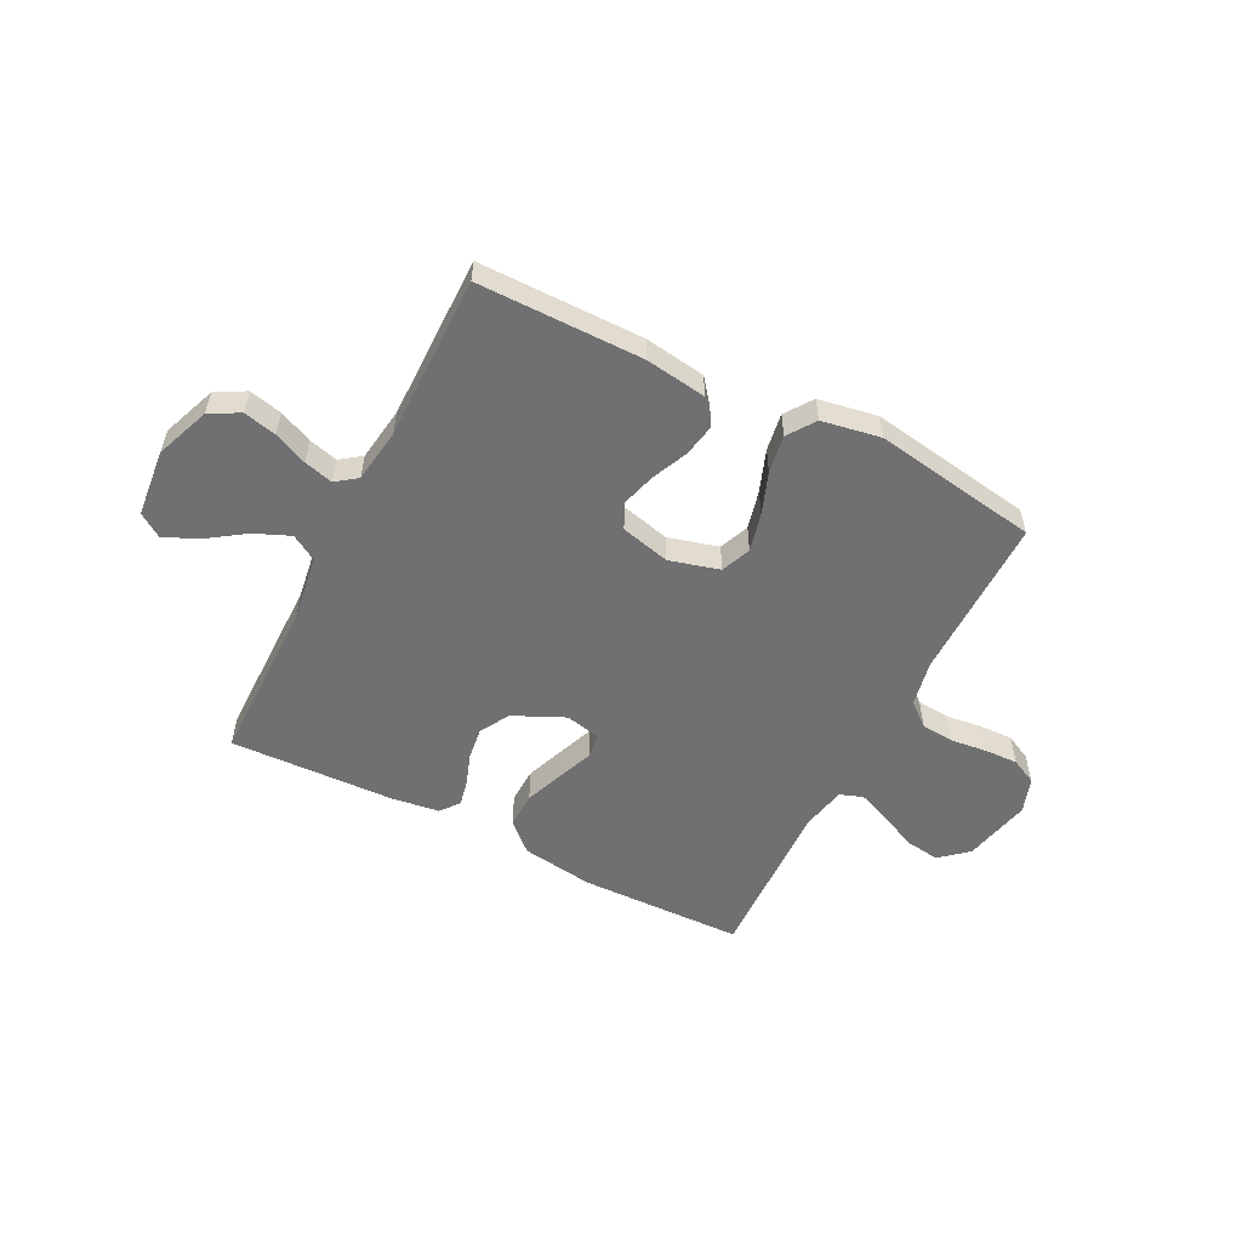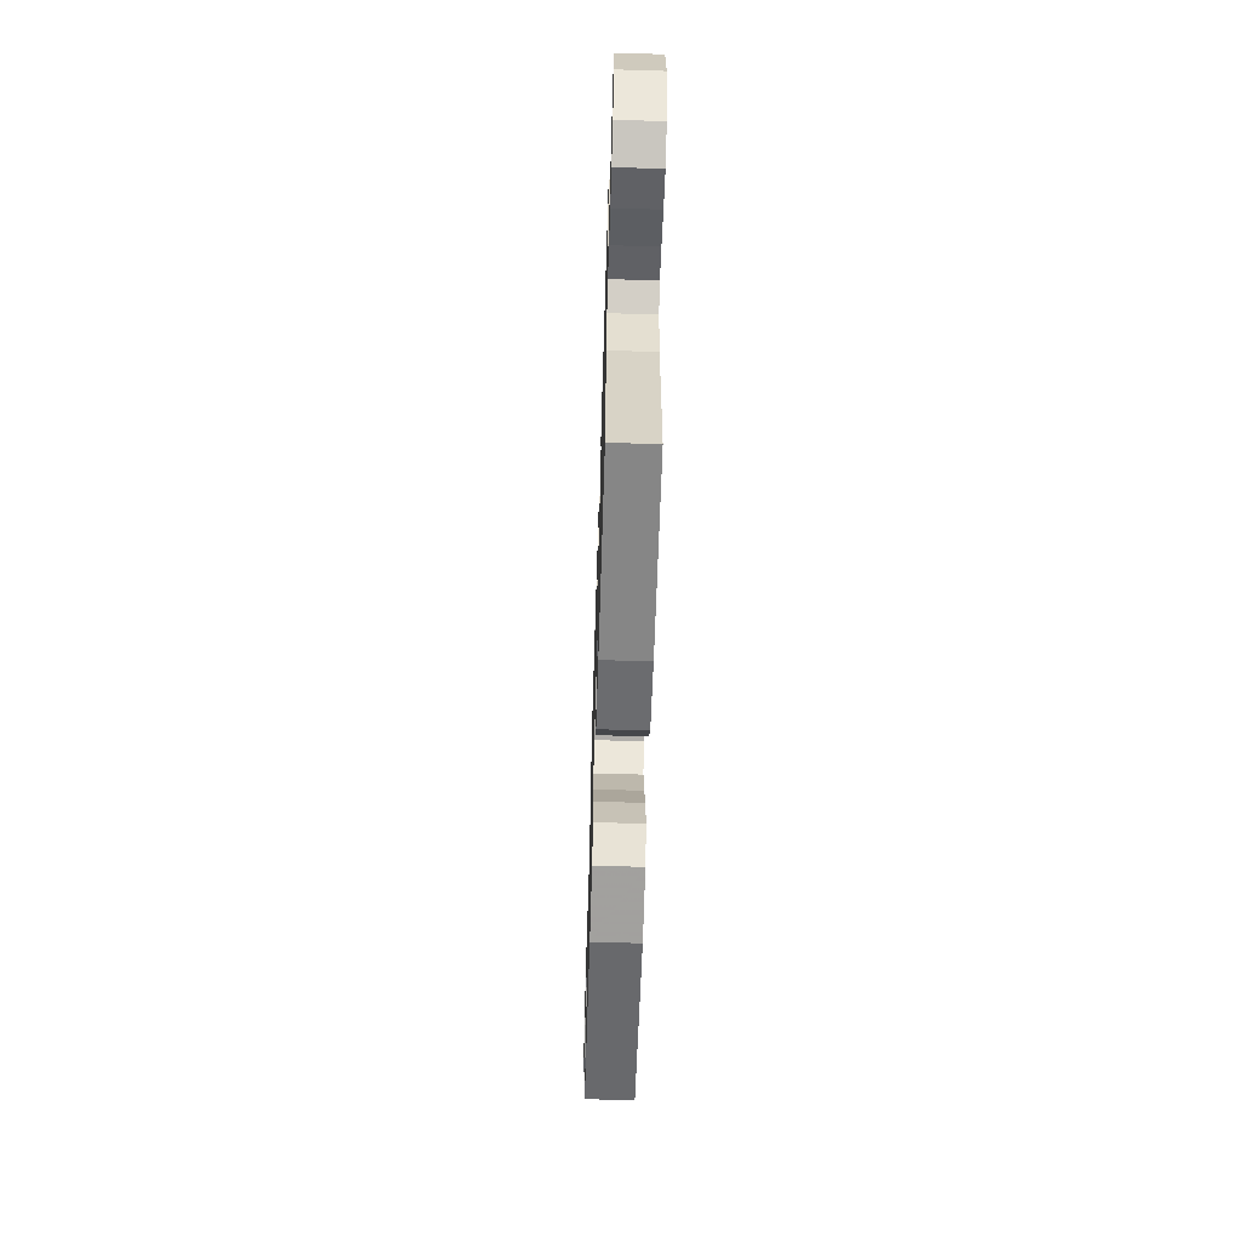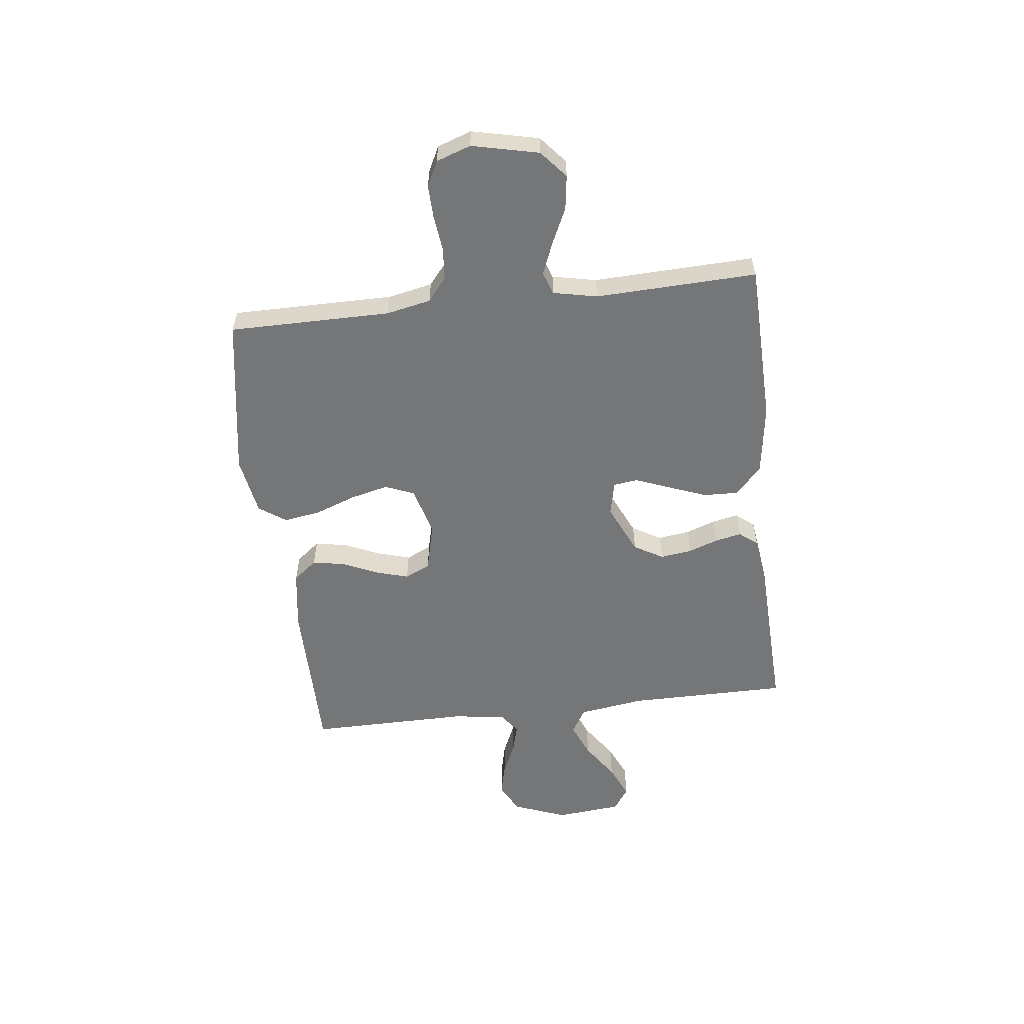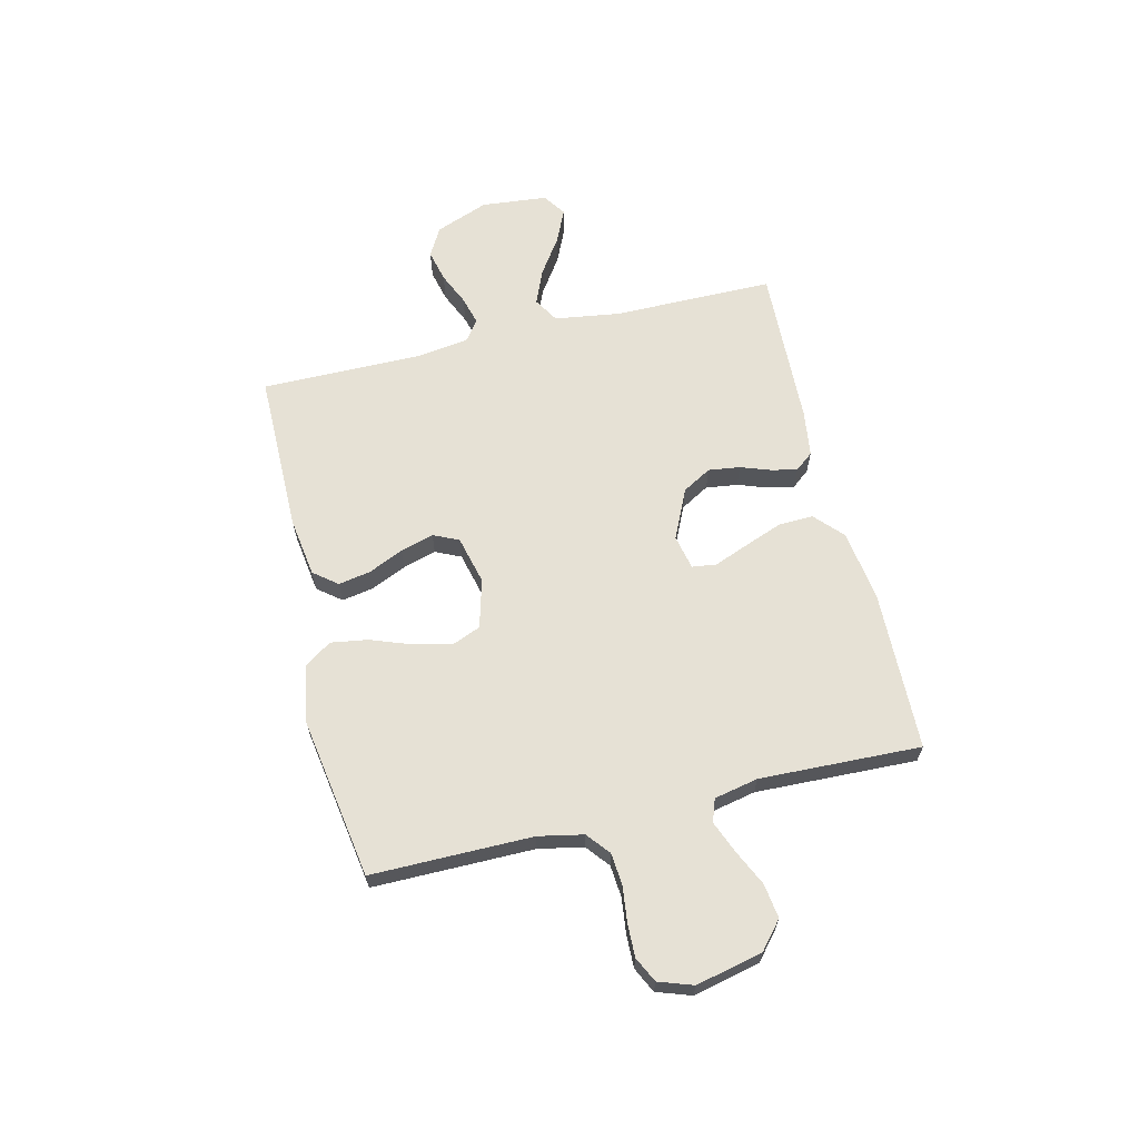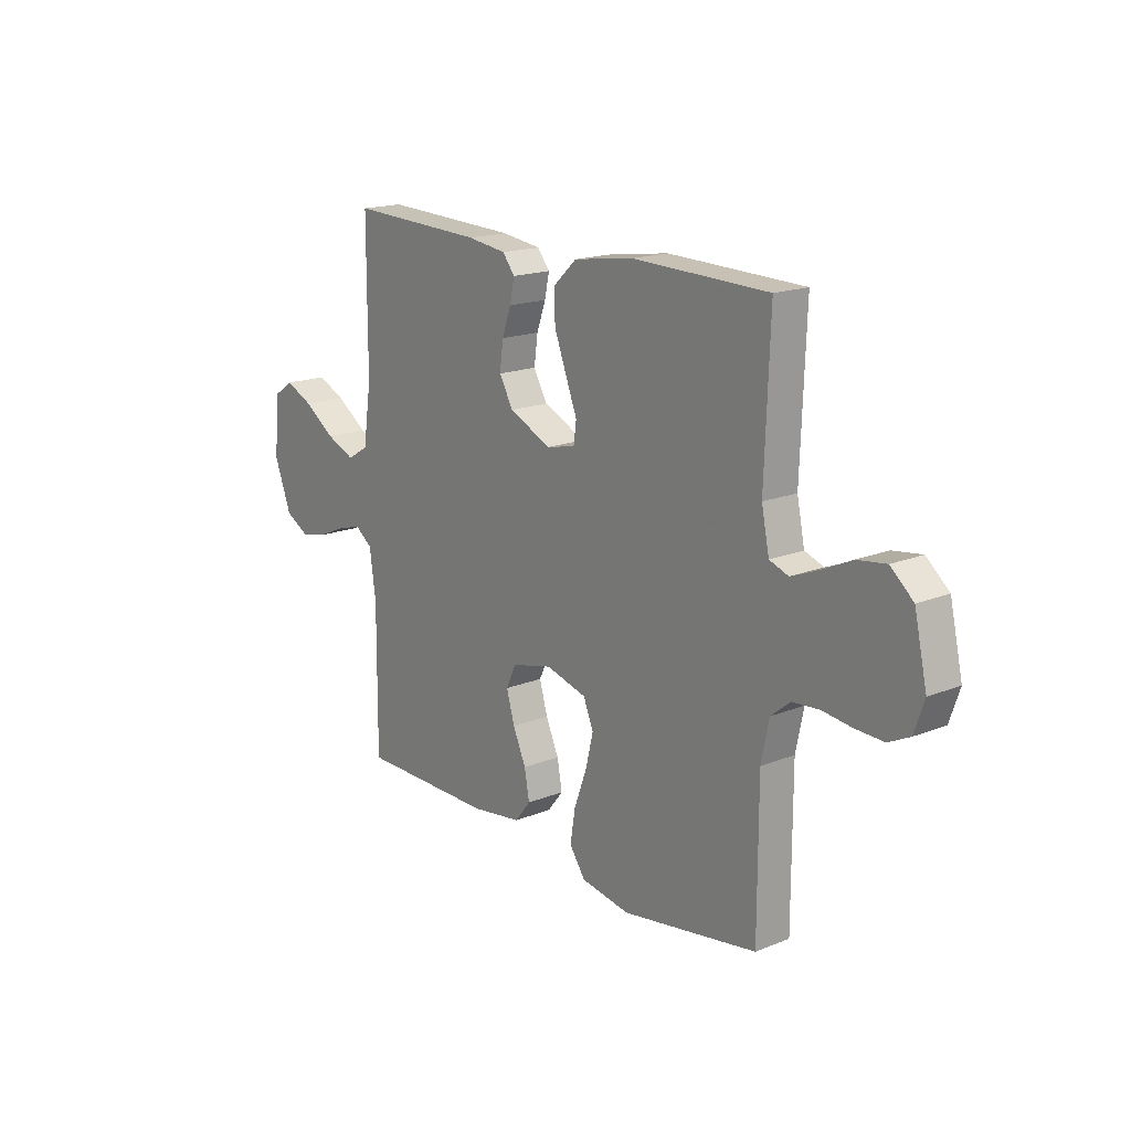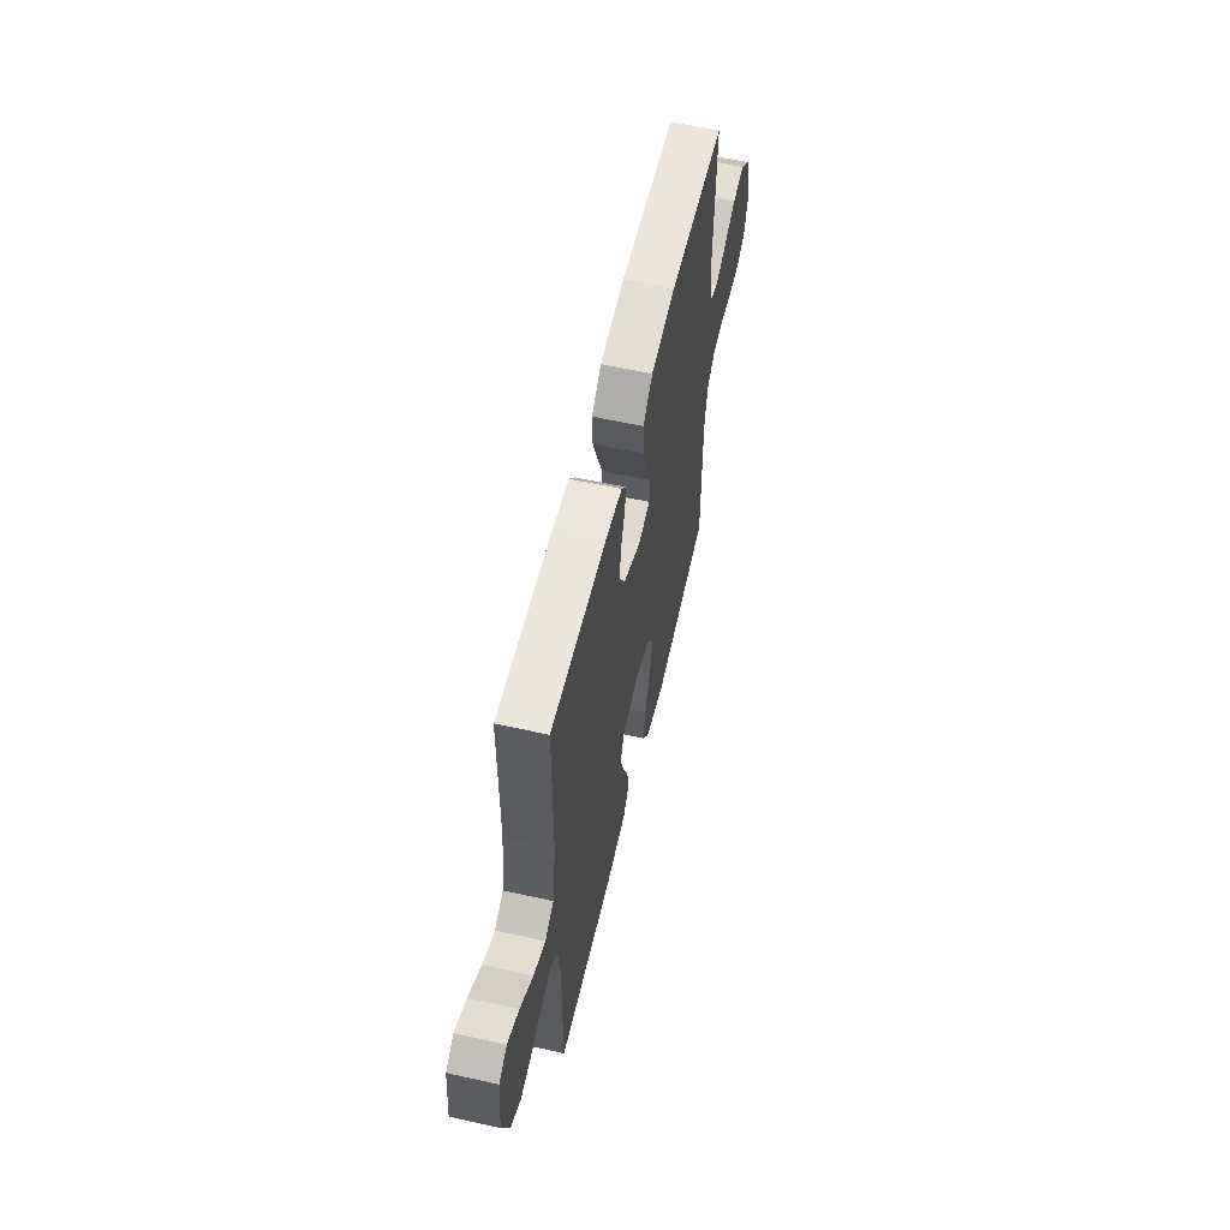
<metadata>
{"format":"obj","ext":"obj","renderer":"f3d","projection":"perspective","resolution":1024,"background":"white","views":[{"elev":-55.0,"azim":153.0,"up":"+Y"},{"elev":-61.9,"azim":88.2,"up":"+Z"},{"elev":-56.7,"azim":-83.3,"up":"+Y"},{"elev":64.2,"azim":-103.6,"up":"+Y"},{"elev":17.2,"azim":-128.7,"up":"+Z"},{"elev":58.0,"azim":103.0,"up":"+Z"}]}
</metadata>
<code>
v 0.5 0.07 0.5
v 0.501 0.07 0.2
v 0.519 0.07 0.078
v 0.566 0.07 0.05
v 0.63 0.07 0.077
v 0.699 0.07 0.124
v 0.761 0.07 0.152
v 0.804 0.07 0.123
v 0.816 0.07 0
v 0.778 0.07 -0.099
v 0.724 0.07 -0.129
v 0.664 0.07 -0.115
v 0.603 0.07 -0.088
v 0.55 0.07 -0.074
v 0.512 0.07 -0.102
v 0.498 0.07 -0.2
v 0.5 0.07 -0.5
v 0.2 0.07 -0.501
v 0.089 0.07 -0.485
v 0.054 0.07 -0.441
v 0.065 0.07 -0.381
v 0.094 0.07 -0.316
v 0.112 0.07 -0.254
v 0.09 0.07 -0.207
v 0 0.07 -0.185
v -0.091 0.07 -0.21
v -0.113 0.07 -0.264
v -0.096 0.07 -0.334
v -0.068 0.07 -0.41
v -0.057 0.07 -0.479
v -0.092 0.07 -0.529
v -0.2 0.07 -0.548
v -0.5 0.07 -0.5
v -0.5 0.07 -0.2
v -0.517 0.07 -0.117
v -0.56 0.07 -0.082
v -0.62 0.07 -0.077
v -0.685 0.07 -0.085
v -0.747 0.07 -0.087
v -0.794 0.07 -0.064
v -0.816 0.07 0
v -0.788 0.07 0.124
v -0.738 0.07 0.167
v -0.674 0.07 0.158
v -0.608 0.07 0.127
v -0.548 0.07 0.103
v -0.506 0.07 0.118
v -0.489 0.07 0.2
v -0.5 0.07 0.5
v -0.2 0.07 0.508
v -0.068 0.07 0.489
v -0.016 0.07 0.441
v -0.018 0.07 0.376
v -0.045 0.07 0.305
v -0.07 0.07 0.241
v -0.064 0.07 0.196
v 0 0.07 0.182
v 0.093 0.07 0.225
v 0.124 0.07 0.279
v 0.116 0.07 0.338
v 0.096 0.07 0.394
v 0.086 0.07 0.442
v 0.113 0.07 0.476
v 0.2 0.07 0.488
v 0.5 0 0.5
v 0.501 0 0.2
v 0.519 0 0.078
v 0.566 0 0.05
v 0.63 0 0.077
v 0.699 0 0.124
v 0.761 0 0.152
v 0.804 0 0.123
v 0.816 0 0
v 0.778 0 -0.099
v 0.724 0 -0.129
v 0.664 0 -0.115
v 0.603 0 -0.088
v 0.55 0 -0.074
v 0.512 0 -0.102
v 0.498 0 -0.2
v 0.5 0 -0.5
v 0.2 0 -0.501
v 0.089 0 -0.485
v 0.054 0 -0.441
v 0.065 0 -0.381
v 0.094 0 -0.316
v 0.112 0 -0.254
v 0.09 0 -0.207
v 0 0 -0.185
v -0.091 0 -0.21
v -0.113 0 -0.264
v -0.096 0 -0.334
v -0.068 0 -0.41
v -0.057 0 -0.479
v -0.092 0 -0.529
v -0.2 0 -0.548
v -0.5 0 -0.5
v -0.5 0 -0.2
v -0.517 0 -0.117
v -0.56 0 -0.082
v -0.62 0 -0.077
v -0.685 0 -0.085
v -0.747 0 -0.087
v -0.794 0 -0.064
v -0.816 0 0
v -0.788 0 0.124
v -0.738 0 0.167
v -0.674 0 0.158
v -0.608 0 0.127
v -0.548 0 0.103
v -0.506 0 0.118
v -0.489 0 0.2
v -0.5 0 0.5
v -0.2 0 0.508
v -0.068 0 0.489
v -0.016 0 0.441
v -0.018 0 0.376
v -0.045 0 0.305
v -0.07 0 0.241
v -0.064 0 0.196
v 0 0 0.182
v 0.093 0 0.225
v 0.124 0 0.279
v 0.116 0 0.338
v 0.096 0 0.394
v 0.086 0 0.442
v 0.113 0 0.476
v 0.2 0 0.488
f 64 1 2
f 63 64 2
f 62 63 2
f 61 62 2
f 60 61 2
f 59 60 2 3
f 58 59 3 4
f 57 58 4
f 56 57 4
f 53 54 55
f 52 53 55
f 51 52 55
f 50 51 55
f 49 50 55
f 48 49 55
f 47 48 55 56
f 46 47 56 4
f 43 44 45
f 42 43 45
f 41 42 45
f 40 41 45
f 39 40 45
f 38 39 45
f 37 38 45
f 36 37 45 46
f 35 36 46 4
f 32 33 34
f 31 32 34
f 30 31 34
f 29 30 34
f 28 29 34
f 27 28 34 35
f 26 27 35
f 25 26 35 4
f 20 21 22
f 19 20 22
f 18 19 22
f 17 18 22
f 16 17 22
f 15 16 22 23
f 14 15 23 24
f 11 12 13
f 10 11 13
f 9 10 13
f 8 9 13
f 7 8 13
f 6 7 13
f 5 6 13
f 4 5 13 14
f 4 14 24 25
f 66 65 128
f 66 128 127
f 66 127 126
f 66 126 125
f 66 125 124
f 67 66 124 123
f 68 67 123 122
f 68 122 121
f 68 121 120
f 119 118 117
f 119 117 116
f 119 116 115
f 119 115 114
f 119 114 113
f 119 113 112
f 120 119 112 111
f 68 120 111 110
f 109 108 107
f 109 107 106
f 109 106 105
f 109 105 104
f 109 104 103
f 109 103 102
f 109 102 101
f 110 109 101 100
f 68 110 100 99
f 98 97 96
f 98 96 95
f 98 95 94
f 98 94 93
f 98 93 92
f 99 98 92 91
f 99 91 90
f 68 99 90 89
f 86 85 84
f 86 84 83
f 86 83 82
f 86 82 81
f 86 81 80
f 87 86 80 79
f 88 87 79 78
f 77 76 75
f 77 75 74
f 77 74 73
f 77 73 72
f 77 72 71
f 77 71 70
f 77 70 69
f 78 77 69 68
f 89 88 78 68
f 1 65 66 2
f 2 66 67 3
f 3 67 68 4
f 4 68 69 5
f 5 69 70 6
f 6 70 71 7
f 7 71 72 8
f 8 72 73 9
f 9 73 74 10
f 10 74 75 11
f 11 75 76 12
f 12 76 77 13
f 13 77 78 14
f 14 78 79 15
f 15 79 80 16
f 16 80 81 17
f 17 81 82 18
f 18 82 83 19
f 19 83 84 20
f 20 84 85 21
f 21 85 86 22
f 22 86 87 23
f 23 87 88 24
f 24 88 89 25
f 25 89 90 26
f 26 90 91 27
f 27 91 92 28
f 28 92 93 29
f 29 93 94 30
f 30 94 95 31
f 31 95 96 32
f 32 96 97 33
f 33 97 98 34
f 34 98 99 35
f 35 99 100 36
f 36 100 101 37
f 37 101 102 38
f 38 102 103 39
f 39 103 104 40
f 40 104 105 41
f 41 105 106 42
f 42 106 107 43
f 43 107 108 44
f 44 108 109 45
f 45 109 110 46
f 46 110 111 47
f 47 111 112 48
f 48 112 113 49
f 49 113 114 50
f 50 114 115 51
f 51 115 116 52
f 52 116 117 53
f 53 117 118 54
f 54 118 119 55
f 55 119 120 56
f 56 120 121 57
f 57 121 122 58
f 58 122 123 59
f 59 123 124 60
f 60 124 125 61
f 61 125 126 62
f 62 126 127 63
f 63 127 128 64
f 64 128 65 1

</code>
